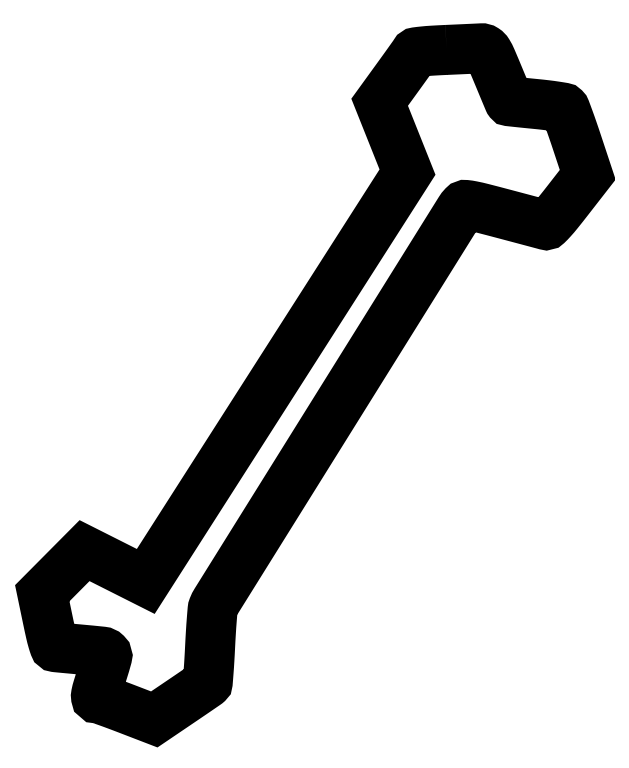
<metadata>
{"format":"dxf","ext":"dxf","renderer":"ezdxf+matplotlib","layout":"modelspace","background":"white","min_lineweight":24,"dpi":150}
</metadata>
<code>
0
SECTION
2
ENTITIES
0
POLYLINE
8
0
66
1
70
1
0
VERTEX
8
0
10
264.5
20
437.8
42
0.003524
0
VERTEX
8
0
10
255.4
20
437.3
42
0.01065
0
VERTEX
8
0
10
249.2
20
436.8
42
0.007756
0
VERTEX
8
0
10
244.8
20
436.3
42
0.2356
0
VERTEX
8
0
10
243.9
20
435.7
42
-0.02616
0
VERTEX
8
0
10
243.3
20
434.8
42
-0.000461
0
VERTEX
8
0
10
240.1
20
430.3
42
-0.001159
0
VERTEX
8
0
10
236.3
20
425.1
42
-0.000773
0
VERTEX
8
0
10
232
20
419.1
42
0
0
VERTEX
8
0
10
220.8
20
403.6
42
0
0
VERTEX
8
0
10
229.9
20
380.8
42
0
0
VERTEX
8
0
10
239
20
358
42
0
0
VERTEX
8
0
10
153.5
20
224.2
42
0
0
VERTEX
8
0
10
67.94
20
90.43
42
0
0
VERTEX
8
0
10
47.94
20
100.5
42
0
0
VERTEX
8
0
10
27.94
20
110.6
42
0
0
VERTEX
8
0
10
14.12
20
96.66
42
0
0
VERTEX
8
0
10
0.2999
20
82.75
42
0
0
VERTEX
8
0
10
3.95
20
65.21
42
0.004144
0
VERTEX
8
0
10
5.742
20
56.95
42
0.01457
0
VERTEX
8
0
10
7.093
20
51.68
42
0.01415
0
VERTEX
8
0
10
8.213
20
48.16
42
0.2825
0
VERTEX
8
0
10
9.05
20
47.48
42
0.009521
0
VERTEX
8
0
10
10.09
20
47.36
42
0.000299
0
VERTEX
8
0
10
14.33
20
46.96
42
0.000582
0
VERTEX
8
0
10
19.34
20
46.5
42
0.000404
0
VERTEX
8
0
10
25
20
45.99
42
-0.003546
0
VERTEX
8
0
10
39.41
20
44.59
42
-0.1687
0
VERTEX
8
0
10
42.02
20
43.37
42
-0.2731
0
VERTEX
8
0
10
42.68
20
40.97
42
-0.009843
0
VERTEX
8
0
10
39.88
20
31.5
42
0.002131
0
VERTEX
8
0
10
36.59
20
20.97
42
0.02424
0
VERTEX
8
0
10
35.51
20
16.75
42
0.08765
0
VERTEX
8
0
10
35.45
20
14.73
42
0.3715
0
VERTEX
8
0
10
36.3
20
14
42
-0.08401
0
VERTEX
8
0
10
37.34
20
13.82
42
-0.001589
0
VERTEX
8
0
10
42.58
20
11.98
42
-0.003824
0
VERTEX
8
0
10
48.67
20
9.761
42
-0.002545
0
VERTEX
8
0
10
55.63
20
7.128
42
0
0
VERTEX
8
0
10
73.5
20
0.2553
42
0
0
VERTEX
8
0
10
90.5
20
11.77
42
0.000582
0
VERTEX
8
0
10
97.06
20
16.23
42
0.000909
0
VERTEX
8
0
10
102.7
20
20.08
42
0.000234
0
VERTEX
8
0
10
107.6
20
23.46
42
0.03361
0
VERTEX
8
0
10
108.2
20
23.89
42
0.191
0
VERTEX
8
0
10
108.5
20
24.48
42
0.000944
0
VERTEX
8
0
10
109
20
31.22
42
0.004082
0
VERTEX
8
0
10
109.5
20
38.95
42
0.00255
0
VERTEX
8
0
10
110
20
48
42
-0.002914
0
VERTEX
8
0
10
110.5
20
57.16
42
-0.004254
0
VERTEX
8
0
10
111.1
20
65.22
42
-0.002138
0
VERTEX
8
0
10
111.6
20
72.04
42
-0.07317
0
VERTEX
8
0
10
112
20
73.62
42
-0.04479
0
VERTEX
8
0
10
113.9
20
77.42
42
-1.8e-05
0
VERTEX
8
0
10
193.5
20
205.1
42
-1.6e-05
0
VERTEX
8
0
10
273.2
20
332.9
42
-0.04992
0
VERTEX
8
0
10
275.6
20
335.9
42
-0.2343
0
VERTEX
8
0
10
277.1
20
336.5
42
-0.0225
0
VERTEX
8
0
10
281.2
20
335.9
42
-0.0137
0
VERTEX
8
0
10
288.1
20
334.3
42
-0.001934
0
VERTEX
8
0
10
302.2
20
330.6
42
-0.000136
0
VERTEX
8
0
10
312
20
328
42
-0.000206
0
VERTEX
8
0
10
320.6
20
325.7
42
-7.6e-05
0
VERTEX
8
0
10
327.9
20
323.7
42
-0.005061
0
VERTEX
8
0
10
329.2
20
323.4
42
0.2701
0
VERTEX
8
0
10
330.5
20
323.7
42
0.01528
0
VERTEX
8
0
10
333.4
20
326.8
42
0.01469
0
VERTEX
8
0
10
337.5
20
331.6
42
0.0039
0
VERTEX
8
0
10
343.8
20
339.6
42
0
0
VERTEX
8
0
10
356.8
20
356.2
42
0
0
VERTEX
8
0
10
349.8
20
377.4
42
0.003004
0
VERTEX
8
0
10
347
20
385.5
42
0.004558
0
VERTEX
8
0
10
344.5
20
392.6
42
0.001808
0
VERTEX
8
0
10
342.3
20
398.7
42
0.1077
0
VERTEX
8
0
10
341.6
20
399.6
42
0.1555
0
VERTEX
8
0
10
340.7
20
400.1
42
0.003931
0
VERTEX
8
0
10
335.7
20
400.9
42
0.008048
0
VERTEX
8
0
10
329.8
20
401.7
42
0.005358
0
VERTEX
8
0
10
323
20
402.5
42
-0.000815
0
VERTEX
8
0
10
316.3
20
403.1
42
-0.001343
0
VERTEX
8
0
10
310.6
20
403.7
42
-0.000101
0
VERTEX
8
0
10
305.5
20
404.3
42
-0.2017
0
VERTEX
8
0
10
305.4
20
404.3
42
-0.06807
0
VERTEX
8
0
10
305.3
20
404.5
42
-4.4e-05
0
VERTEX
8
0
10
303.4
20
408.9
42
-0.000545
0
VERTEX
8
0
10
301.4
20
413.7
42
-0.000333
0
VERTEX
8
0
10
299
20
419.5
42
0.002992
0
VERTEX
8
0
10
293.9
20
431.7
42
0.03565
0
VERTEX
8
0
10
291.6
20
436.2
42
0.1116
0
VERTEX
8
0
10
289.6
20
438.2
42
0.16
0
VERTEX
8
0
10
287.2
20
438.8
42
-0.002313
0
VERTEX
8
0
10
285.4
20
438.8
42
-0.000122
0
VERTEX
8
0
10
279.4
20
438.5
42
-0.000192
0
VERTEX
8
0
10
272.4
20
438.2
42
-0.00014
0
SEQEND
0
ENDSEC
0
EOF

</code>
